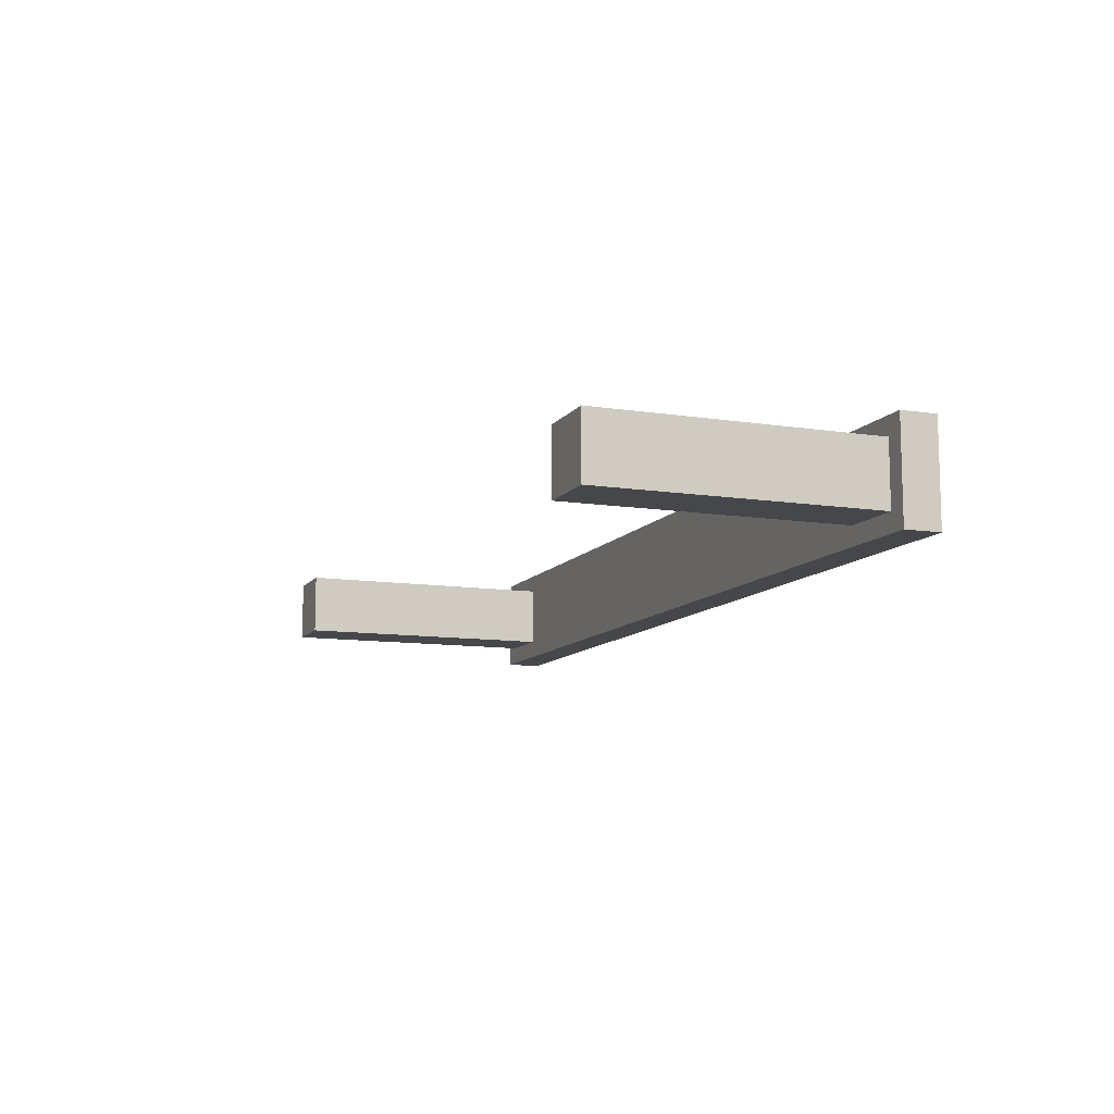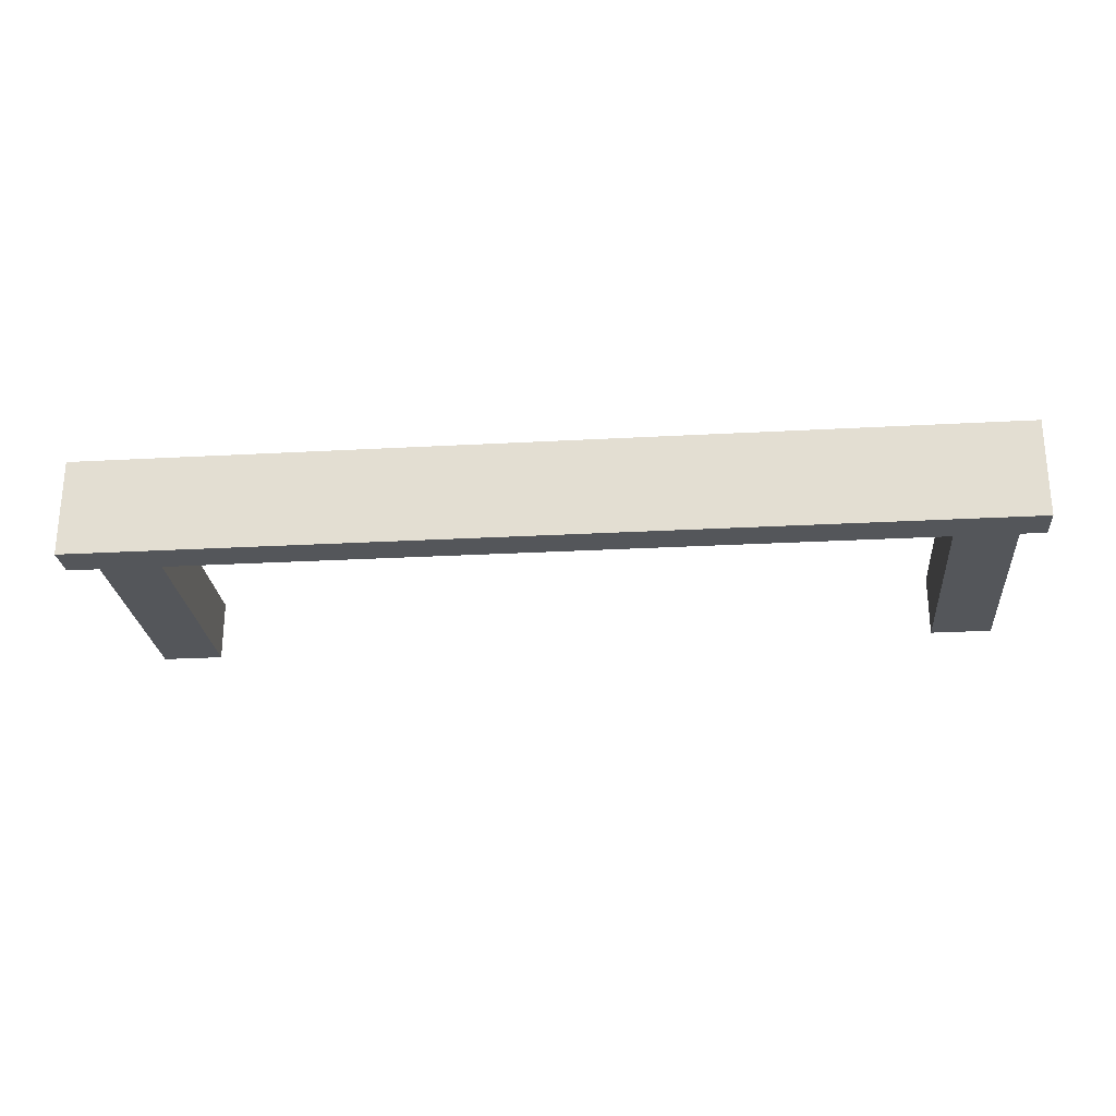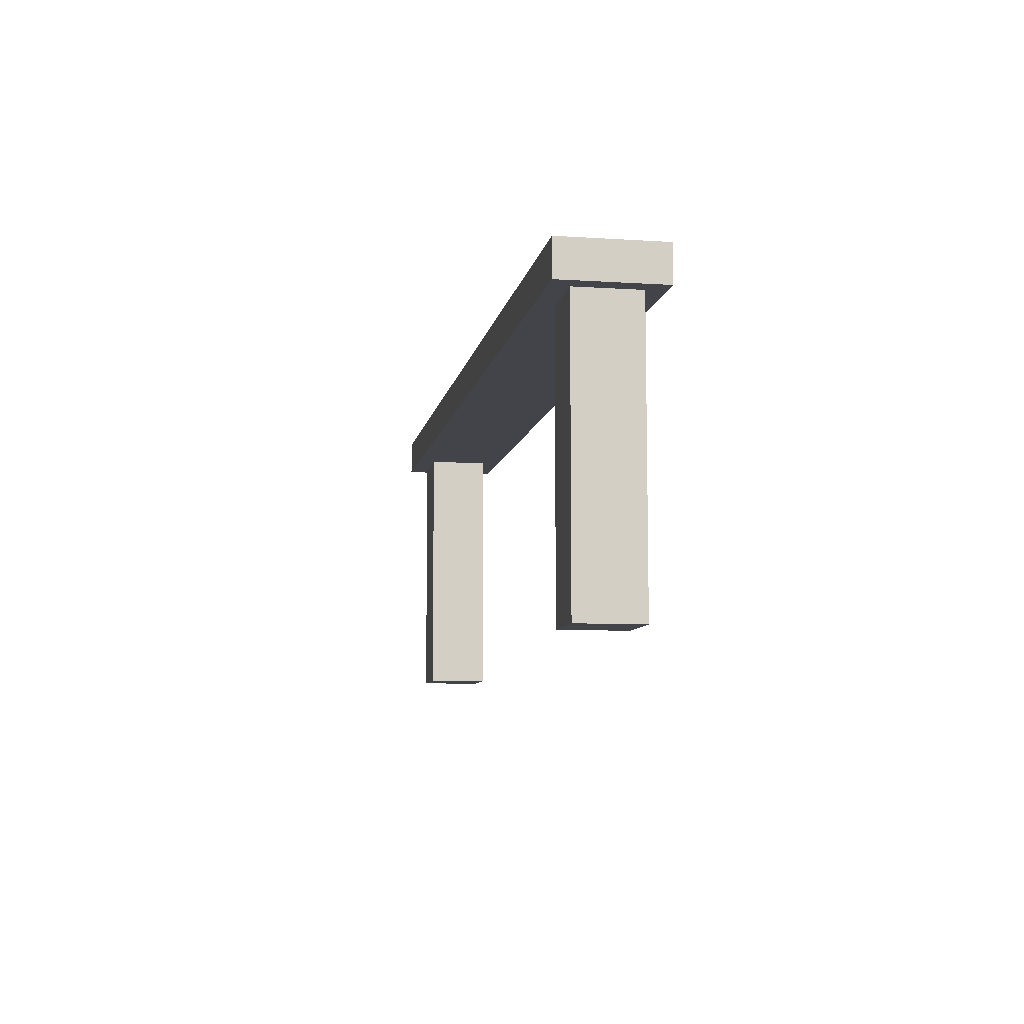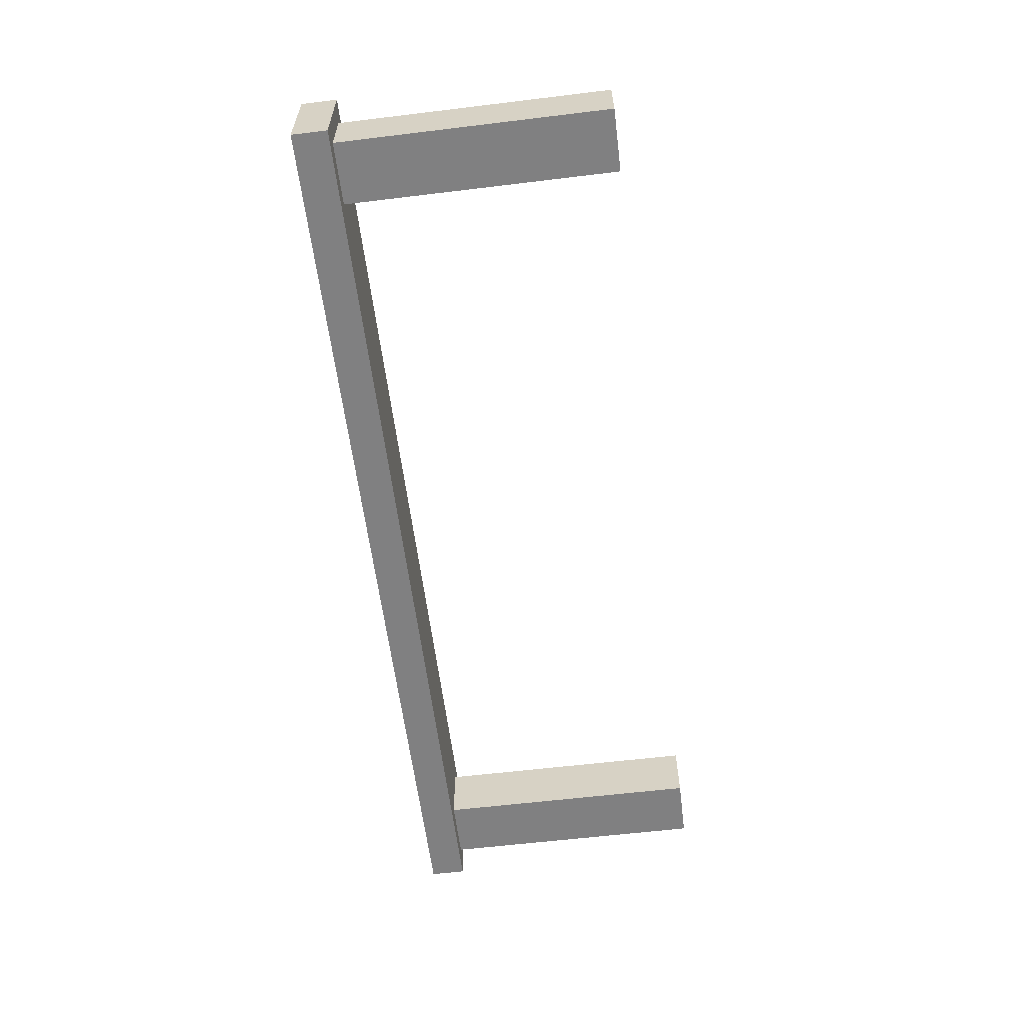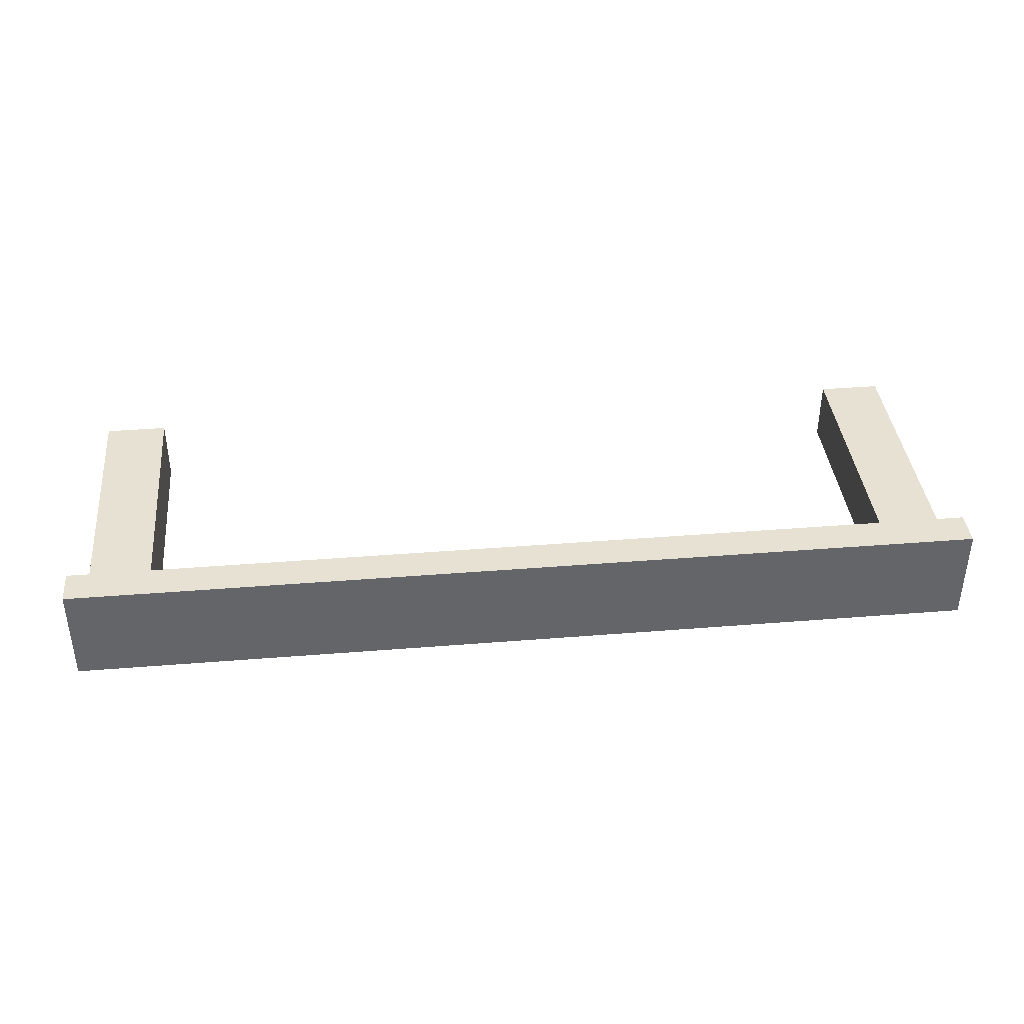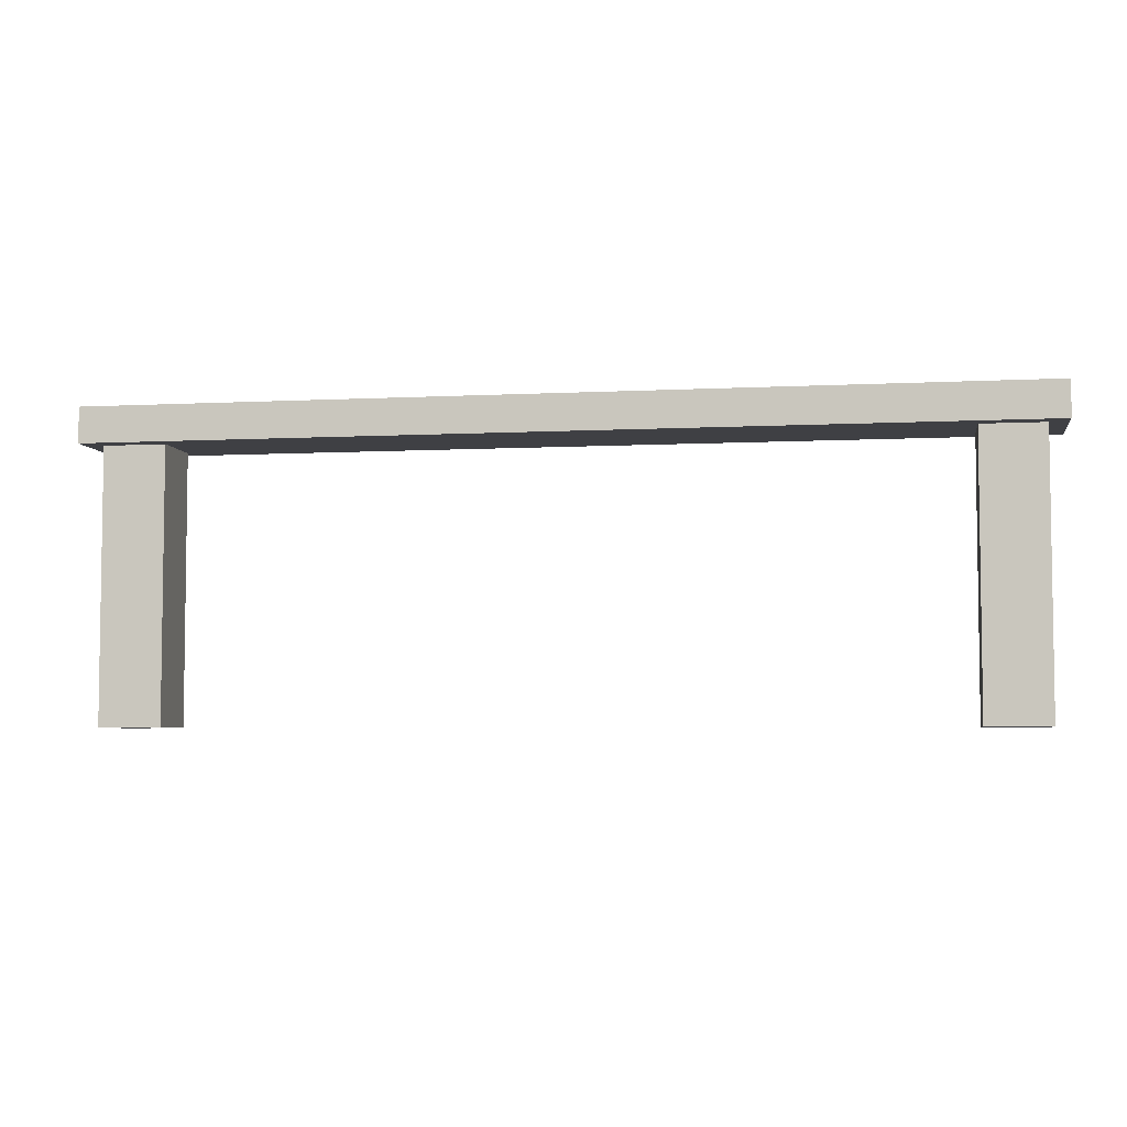
<metadata>
{"format":"obj","ext":"obj","renderer":"f3d","projection":"perspective","resolution":1024,"background":"white","views":[{"elev":-10.5,"azim":68.7,"up":"+Z"},{"elev":-25.4,"azim":-174.9,"up":"+Z"},{"elev":-8.4,"azim":-100.0,"up":"+Y"},{"elev":-60.0,"azim":-82.9,"up":"+Z"},{"elev":38.8,"azim":174.2,"up":"+Z"},{"elev":-5.0,"azim":-170.5,"up":"+Y"}]}
</metadata>
<code>
g fence_simpleHigh
v -0.43 0.305 0.43
v -0.43 0 0.43
v -0.43 0.305 0.5
v -0.43 0 0.5
v -0.5 0 0.43
v -0.5 0.305 0.43
v -0.5 0 0.5
v 0.5 0 0.5
v 0.43 0 0.5
v 0.5 0.305 0.5
v 0.43 0.305 0.5
v 0.5206 0.305 0.5206
v -0.5206 0.305 0.5206
v 0.5206 0.345 0.5206
v -0.5206 0.345 0.5206
v 0.5206 0.305 0.4094
v 0.43 0.305 0.43
v -0.5 0.305 0.5
v 0.5 0.305 0.43
v -0.5206 0.305 0.4094
v 0.43 0 0.43
v 0.5 0 0.43
v 0.5206 0.345 0.4094
v -0.5206 0.345 0.4094
f 3 2 1
f 2 3 4
f 6 2 5
f 2 6 1
f 7 2 4
f 2 7 5
f 10 9 8
f 9 10 11
f 14 13 12
f 13 14 15
f 12 10 16
f 10 12 13
f 10 13 11
f 11 13 17
f 17 13 3
f 3 13 18
f 18 13 6
f 19 16 10
f 16 19 20
f 20 19 17
f 20 6 13
f 20 17 1
f 1 17 3
f 20 1 6
f 17 22 21
f 22 17 19
f 14 16 23
f 16 14 12
f 24 16 20
f 16 24 23
f 13 24 20
f 24 13 15
f 10 22 19
f 22 10 8
f 9 17 21
f 17 9 11
f 9 22 8
f 22 9 21
f 24 14 23
f 14 24 15
f 3 7 4
f 7 3 18
f 7 6 5
f 6 7 18

</code>
